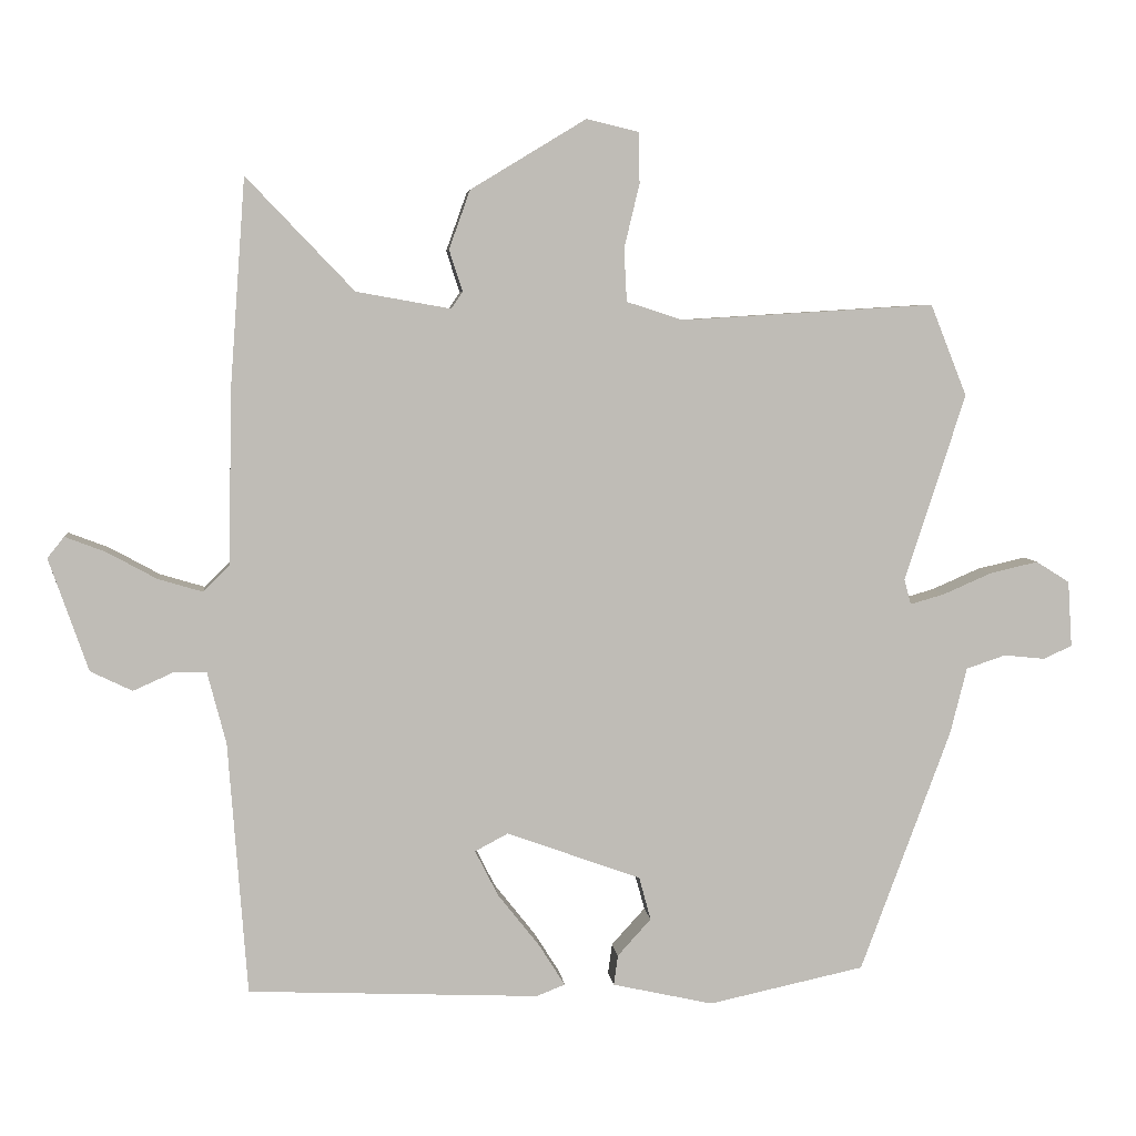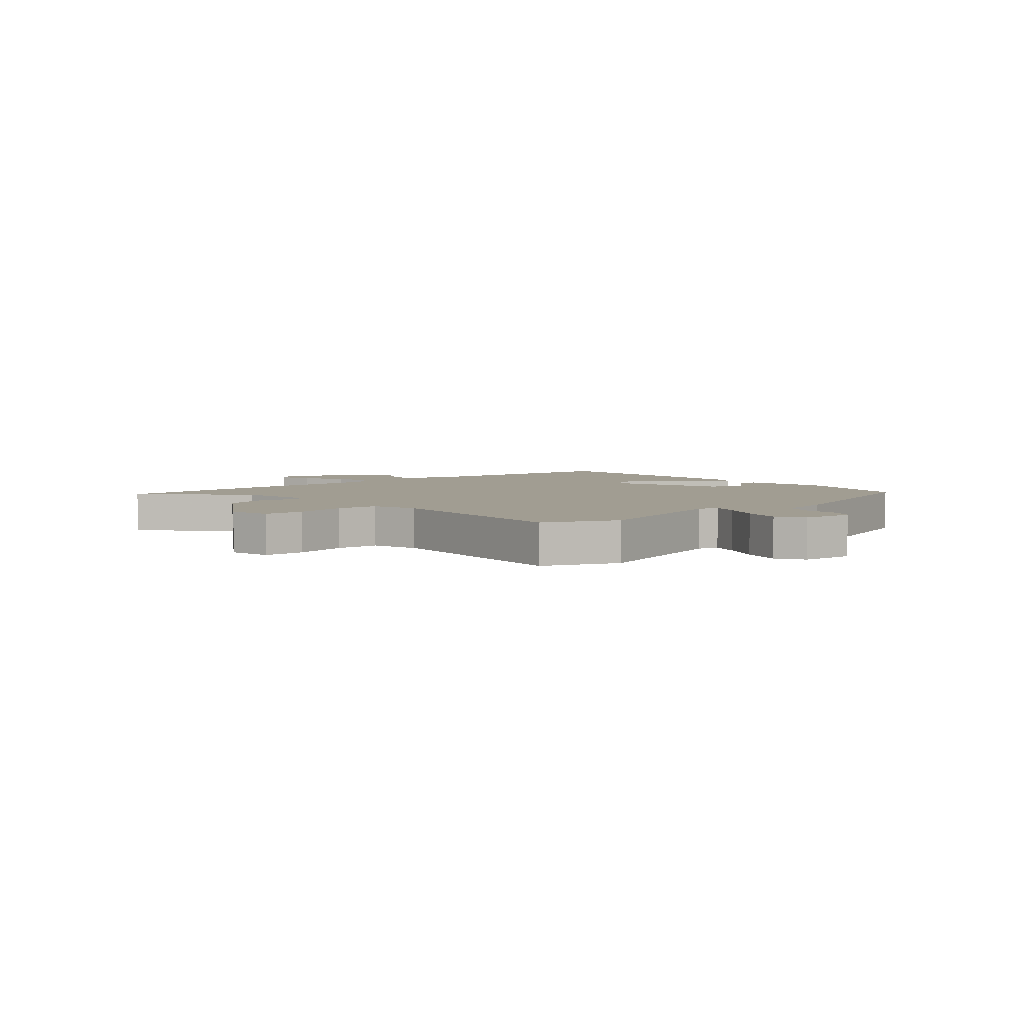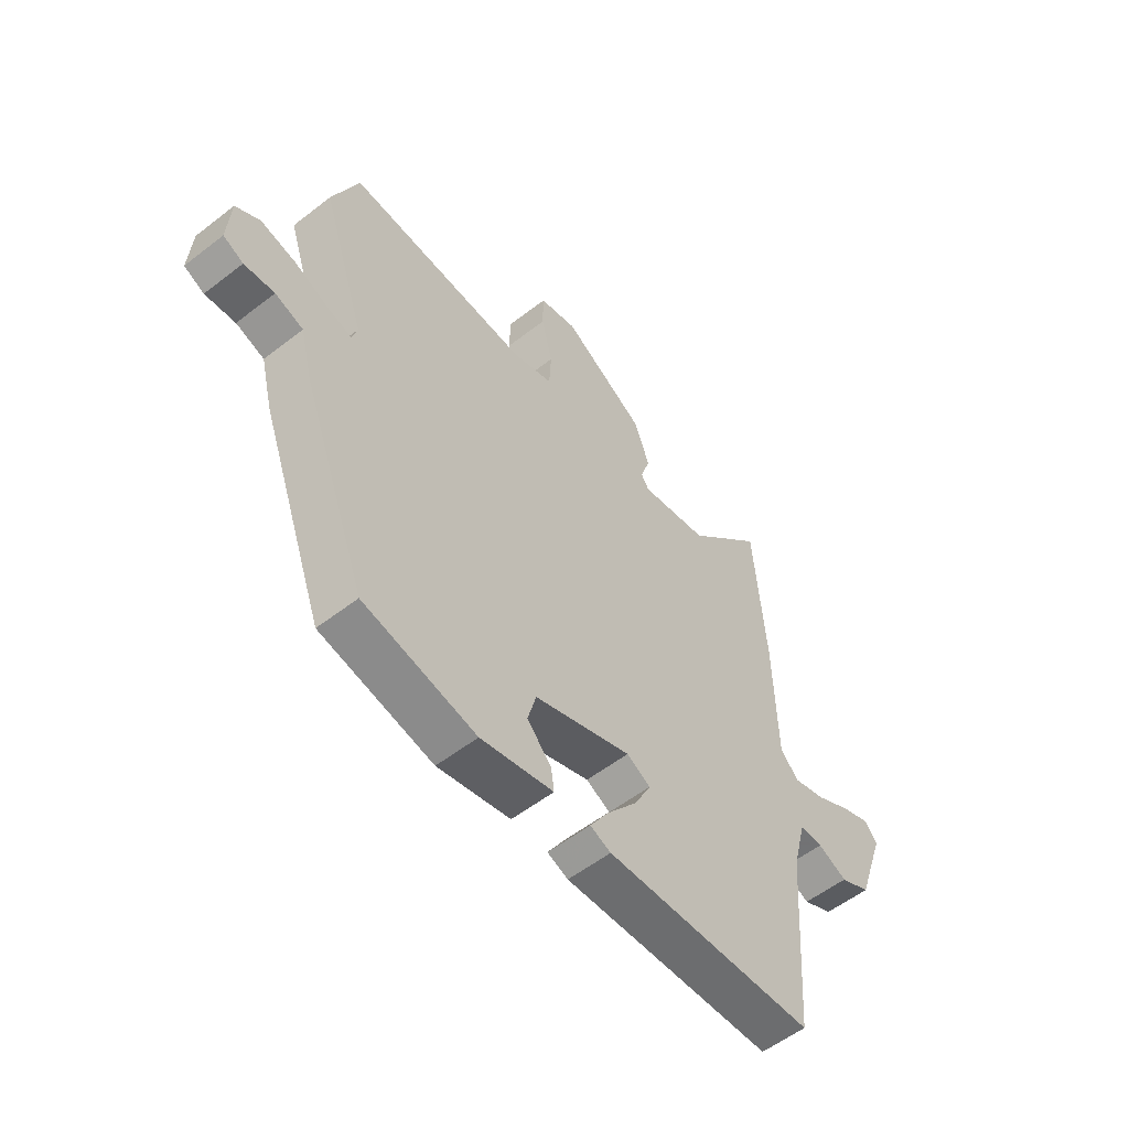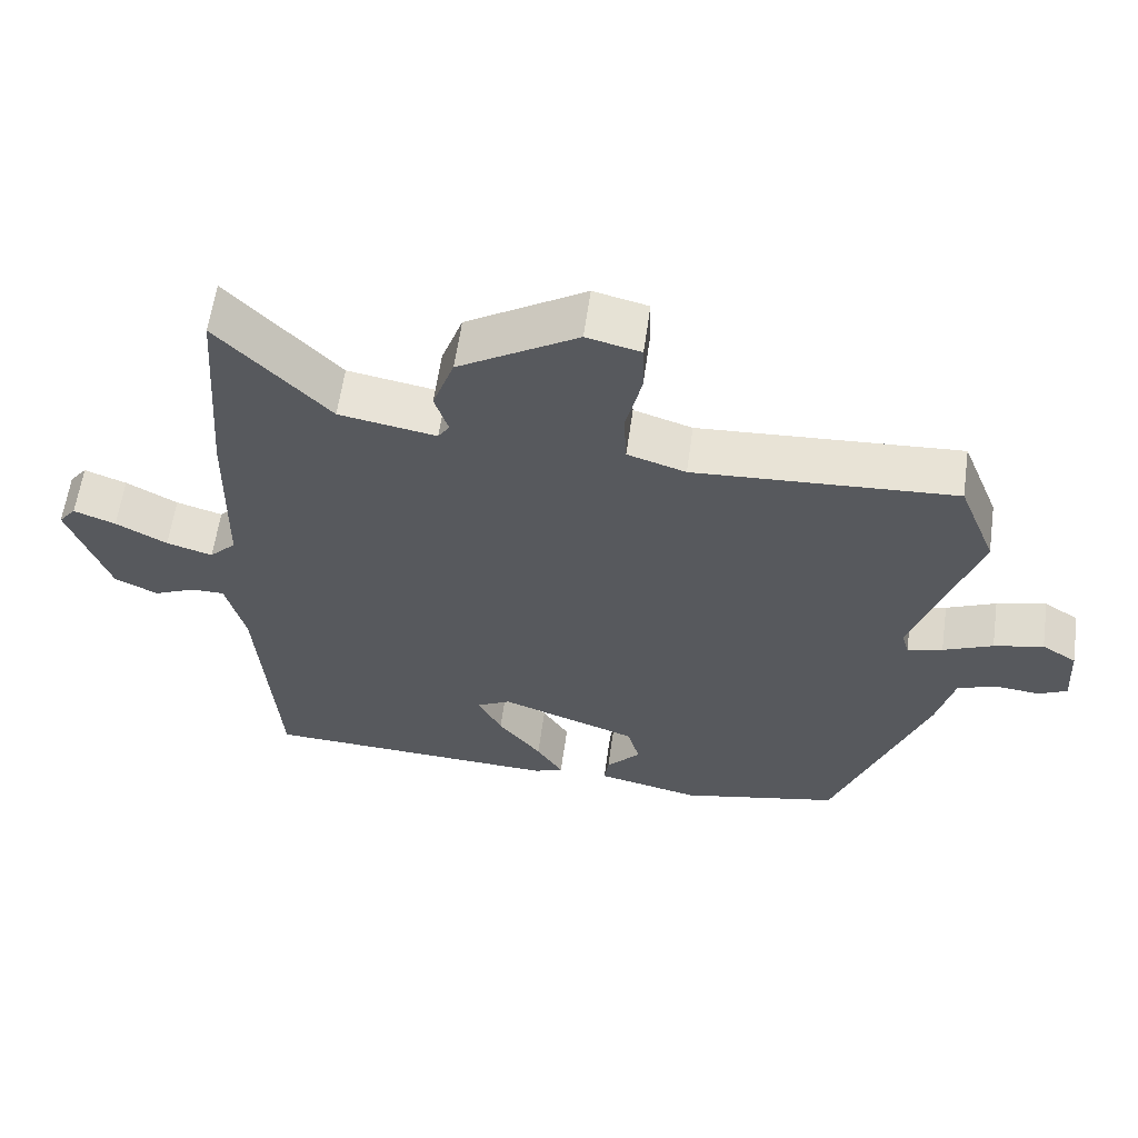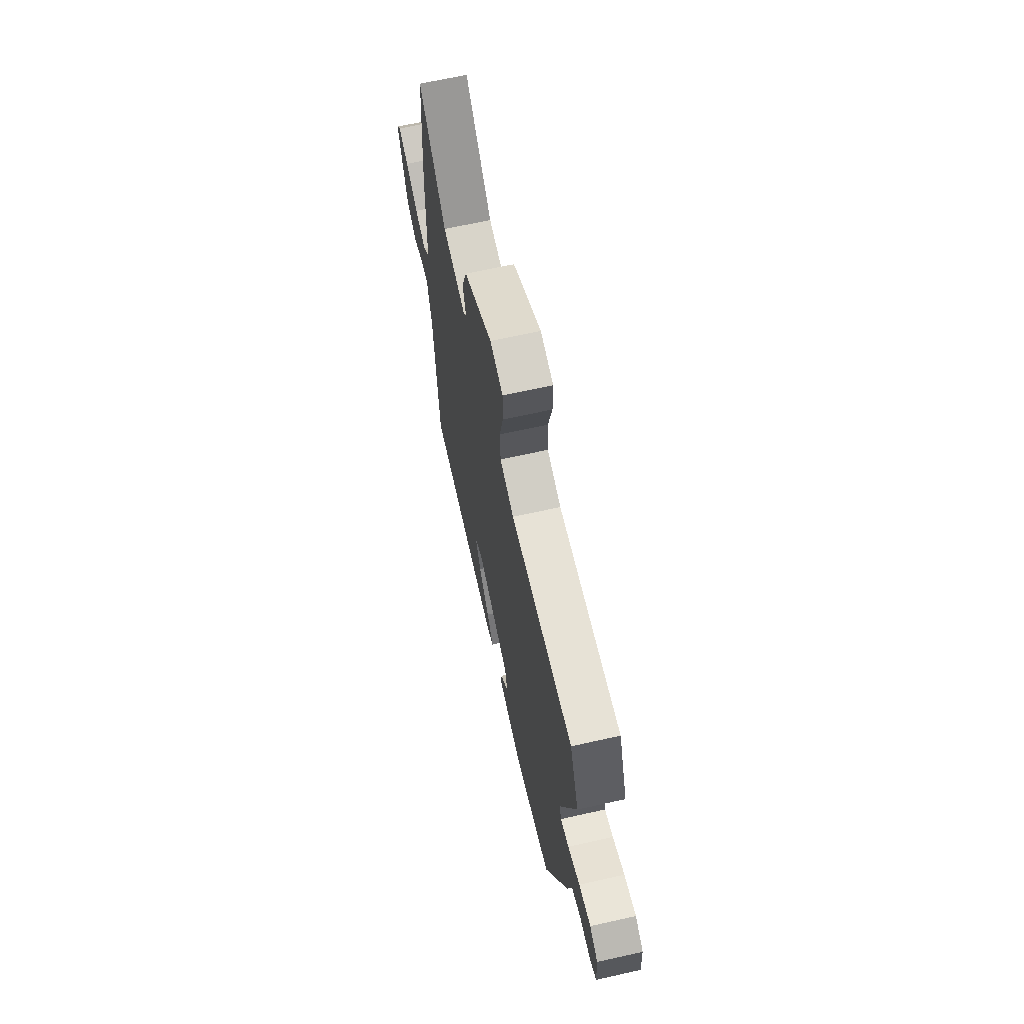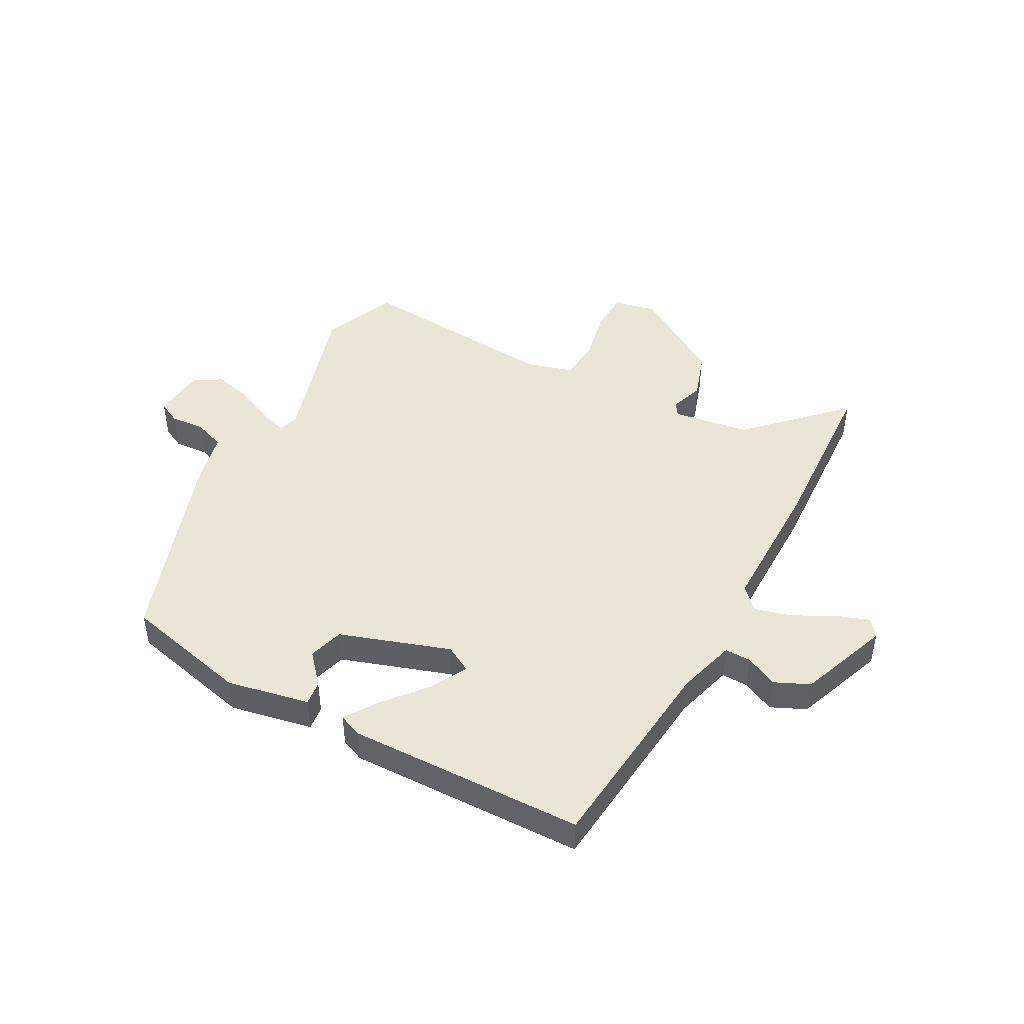
<metadata>
{"format":"obj","ext":"obj","renderer":"f3d","projection":"perspective","resolution":1024,"background":"white","views":[{"elev":5.5,"azim":-5.9,"up":"+Z"},{"elev":4.6,"azim":50.2,"up":"+Y"},{"elev":-55.7,"azim":129.2,"up":"+Z"},{"elev":60.3,"azim":8.0,"up":"+Z"},{"elev":66.2,"azim":77.3,"up":"+Z"},{"elev":45.7,"azim":-150.3,"up":"+Y"}]}
</metadata>
<code>
v 0.403 0.07 -0.461
v 0.18 0.07 -0.509
v 0.036 0.07 -0.477
v 0.042 0.07 -0.434
v 0.09 0.07 -0.381
v 0.073 0.07 -0.319
v -0.119 0.07 -0.25
v -0.166 0.07 -0.275
v -0.133 0.07 -0.34
v -0.073 0.07 -0.416
v -0.036 0.07 -0.475
v -0.077 0.07 -0.491
v -0.493 0.07 -0.473
v -0.52 0.07 -0.112
v -0.547 0.07 -0.008
v -0.593 0.07 -0.008
v -0.651 0.07 -0.034
v -0.711 0.07 -0.005
v -0.767 0.07 0.156
v -0.743 0.07 0.186
v -0.685 0.07 0.164
v -0.614 0.07 0.125
v -0.55 0.07 0.106
v -0.513 0.07 0.144
v -0.508 0.07 0.392
v -0.486 0.07 0.69
v -0.332 0.07 0.529
v -0.197 0.07 0.505
v -0.181 0.07 0.529
v -0.2 0.07 0.588
v -0.17 0.07 0.672
v -0.005 0.07 0.772
v 0.07 0.07 0.754
v 0.071 0.07 0.682
v 0.049 0.07 0.59
v 0.053 0.07 0.515
v 0.134 0.07 0.489
v 0.496 0.07 0.511
v 0.548 0.07 0.38
v 0.461 0.07 0.113
v 0.471 0.07 0.077
v 0.52 0.07 0.091
v 0.589 0.07 0.121
v 0.658 0.07 0.137
v 0.706 0.07 0.107
v 0.712 0.07 0.013
v 0.672 0.07 -0.006
v 0.612 0.07 0
v 0.556 0.07 -0.019
v 0.532 0.07 -0.114
v 0.403 0 -0.461
v 0.18 0 -0.509
v 0.036 0 -0.477
v 0.042 0 -0.434
v 0.09 0 -0.381
v 0.073 0 -0.319
v -0.119 0 -0.25
v -0.166 0 -0.275
v -0.133 0 -0.34
v -0.073 0 -0.416
v -0.036 0 -0.475
v -0.077 0 -0.491
v -0.493 0 -0.473
v -0.52 0 -0.112
v -0.547 0 -0.008
v -0.593 0 -0.008
v -0.651 0 -0.034
v -0.711 0 -0.005
v -0.767 0 0.156
v -0.743 0 0.186
v -0.685 0 0.164
v -0.614 0 0.125
v -0.55 0 0.106
v -0.513 0 0.144
v -0.508 0 0.392
v -0.486 0 0.69
v -0.332 0 0.529
v -0.197 0 0.505
v -0.181 0 0.529
v -0.2 0 0.588
v -0.17 0 0.672
v -0.005 0 0.772
v 0.07 0 0.754
v 0.071 0 0.682
v 0.049 0 0.59
v 0.053 0 0.515
v 0.134 0 0.489
v 0.496 0 0.511
v 0.548 0 0.38
v 0.461 0 0.113
v 0.471 0 0.077
v 0.52 0 0.091
v 0.589 0 0.121
v 0.658 0 0.137
v 0.706 0 0.107
v 0.712 0 0.013
v 0.672 0 -0.006
v 0.612 0 0
v 0.556 0 -0.019
v 0.532 0 -0.114
f 49 50 1 2
f 45 46 47 48
f 45 48 49
f 42 43 44 45
f 41 42 45 49
f 37 38 39 40
f 36 37 40 41
f 32 33 34 35
f 32 35 36
f 29 30 31 32
f 28 29 32 36
f 24 25 26 27
f 24 27 28
f 19 20 21 22
f 19 22 23
f 16 17 18 19
f 15 16 19 23
f 14 15 23 24
f 9 10 11 12
f 8 9 12 13
f 2 3 4 5
f 2 5 6
f 49 2 6
f 41 49 6 7
f 36 41 7 8
f 14 24 28 36
f 8 13 14 36
f 52 51 100 99
f 98 97 96 95
f 99 98 95
f 95 94 93 92
f 99 95 92 91
f 90 89 88 87
f 91 90 87 86
f 85 84 83 82
f 86 85 82
f 82 81 80 79
f 86 82 79 78
f 77 76 75 74
f 78 77 74
f 72 71 70 69
f 73 72 69
f 69 68 67 66
f 73 69 66 65
f 74 73 65 64
f 62 61 60 59
f 63 62 59 58
f 55 54 53 52
f 56 55 52
f 56 52 99
f 57 56 99 91
f 58 57 91 86
f 86 78 74 64
f 86 64 63 58
f 1 51 52 2
f 2 52 53 3
f 3 53 54 4
f 4 54 55 5
f 5 55 56 6
f 6 56 57 7
f 7 57 58 8
f 8 58 59 9
f 9 59 60 10
f 10 60 61 11
f 11 61 62 12
f 12 62 63 13
f 13 63 64 14
f 14 64 65 15
f 15 65 66 16
f 16 66 67 17
f 17 67 68 18
f 18 68 69 19
f 19 69 70 20
f 20 70 71 21
f 21 71 72 22
f 22 72 73 23
f 23 73 74 24
f 24 74 75 25
f 25 75 76 26
f 26 76 77 27
f 27 77 78 28
f 28 78 79 29
f 29 79 80 30
f 30 80 81 31
f 31 81 82 32
f 32 82 83 33
f 33 83 84 34
f 34 84 85 35
f 35 85 86 36
f 36 86 87 37
f 37 87 88 38
f 38 88 89 39
f 39 89 90 40
f 40 90 91 41
f 41 91 92 42
f 42 92 93 43
f 43 93 94 44
f 44 94 95 45
f 45 95 96 46
f 46 96 97 47
f 47 97 98 48
f 48 98 99 49
f 49 99 100 50
f 50 100 51 1

</code>
